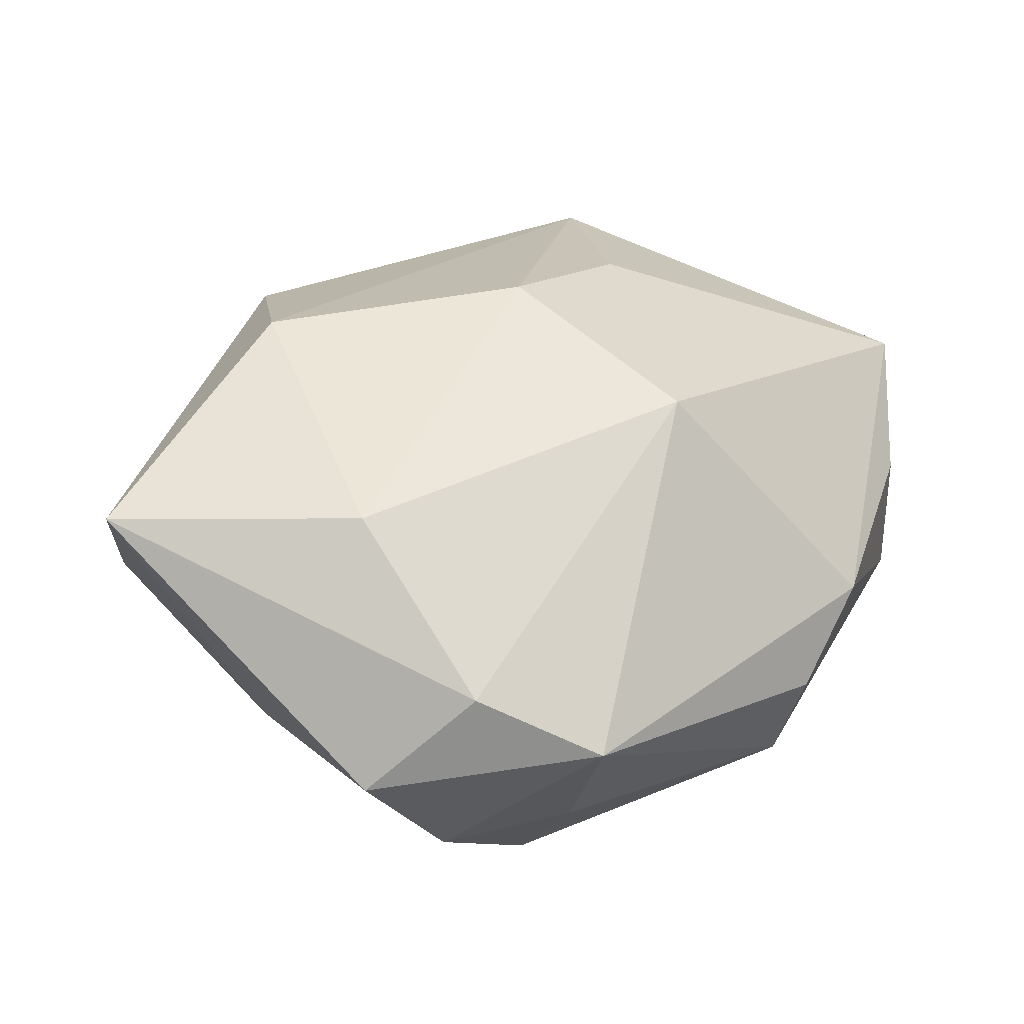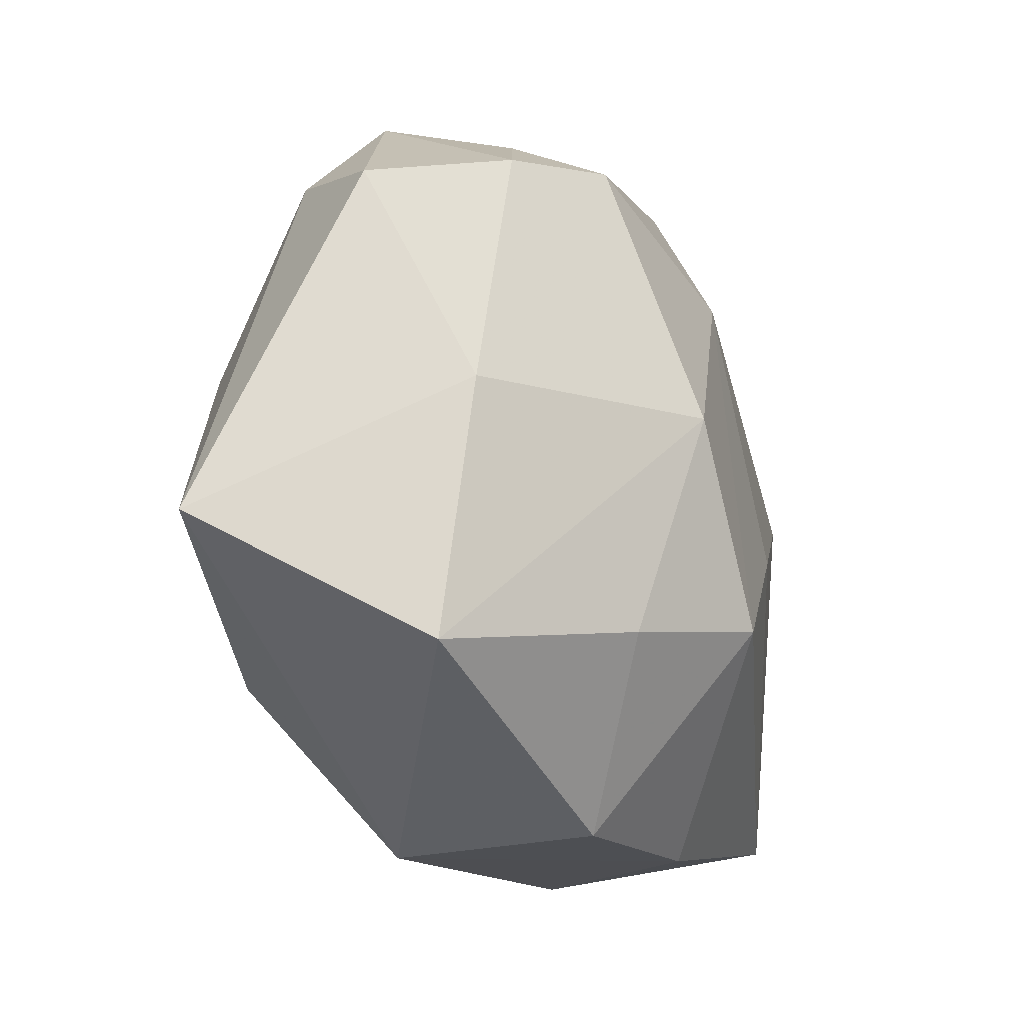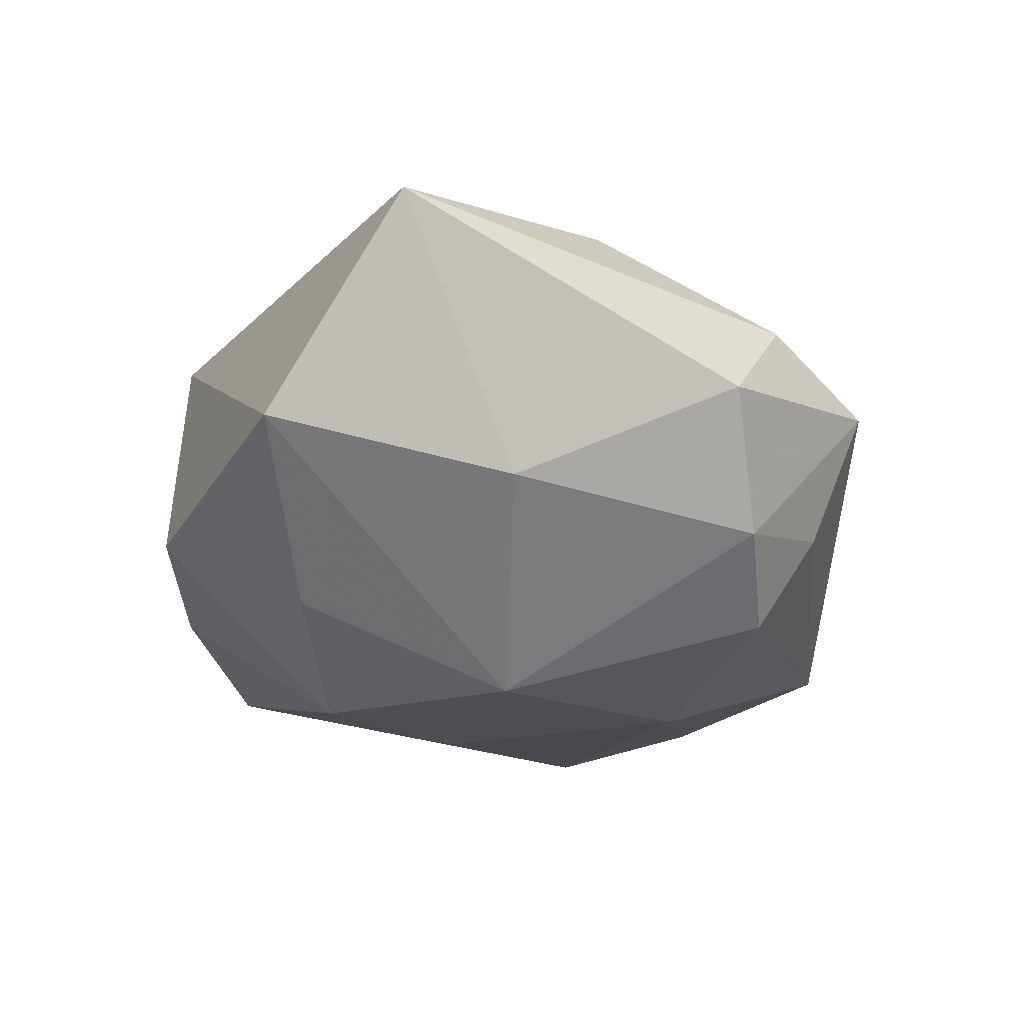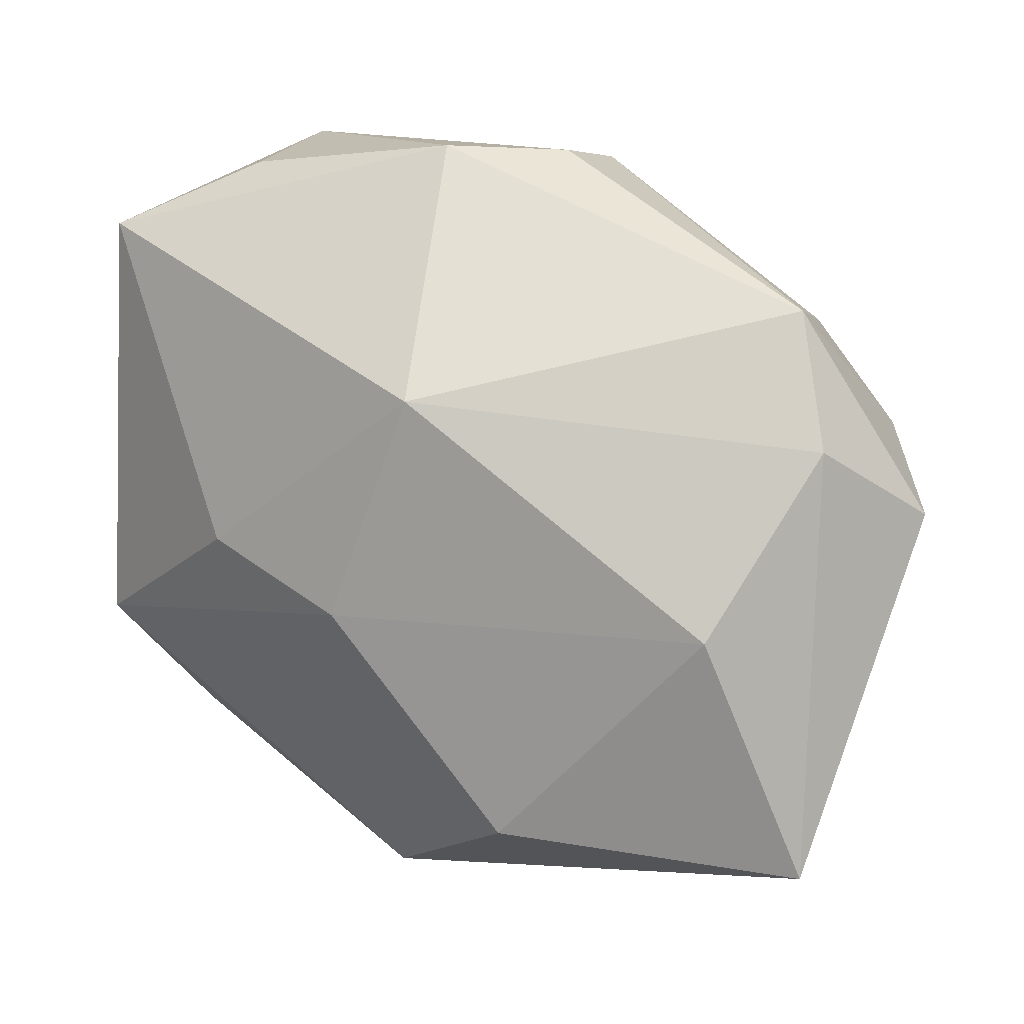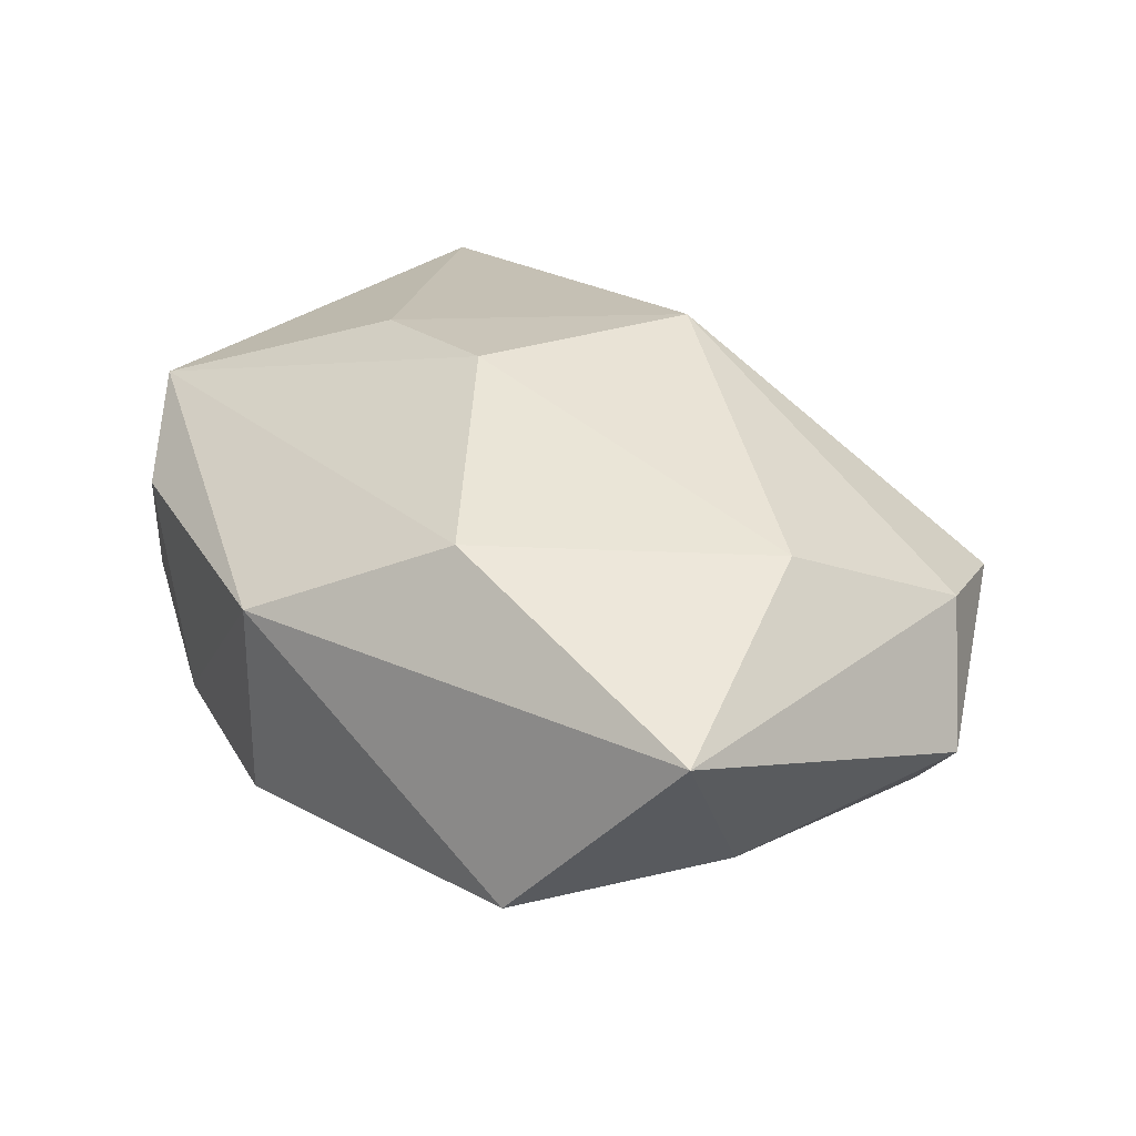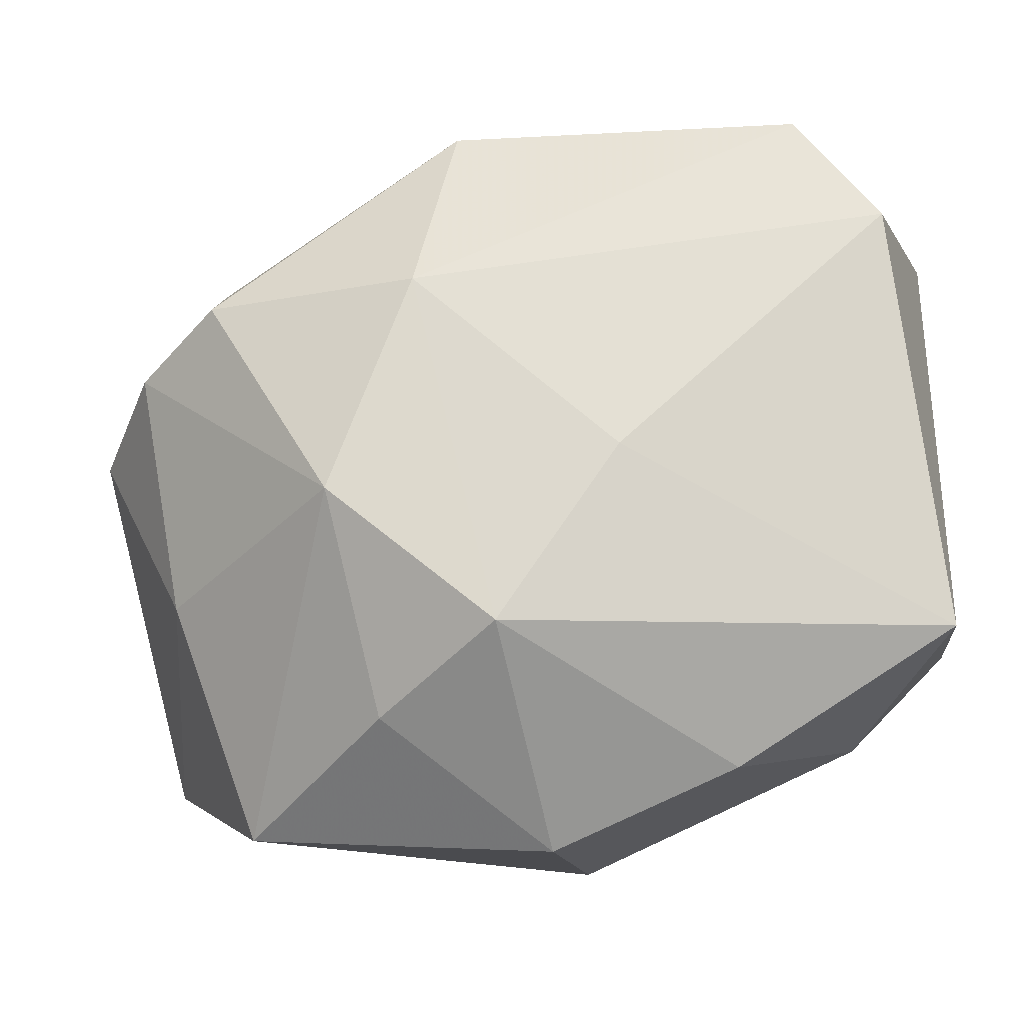
<metadata>
{"format":"obj","ext":"obj","renderer":"f3d","projection":"perspective","resolution":1024,"background":"white","views":[{"elev":40.4,"azim":117.8,"up":"+Z"},{"elev":-39.2,"azim":108.0,"up":"+Y"},{"elev":-17.6,"azim":70.0,"up":"+Z"},{"elev":21.4,"azim":24.5,"up":"+Y"},{"elev":42.2,"azim":44.4,"up":"+Z"},{"elev":-21.3,"azim":-172.9,"up":"+Y"}]}
</metadata>
<code>
v 0.008249 -0.01612 -0.008981
v -0.006387 -0.001629 -0.01406
v -0.01723 0.02114 -0.009834
v 0.02527 -0.01511 0.01182
v -0.003468 -0.002015 0.01551
v 0.01901 0.009991 -0.01084
v -0.01345 -6.261e-05 0.01198
v -0.002193 -0.02162 0.009206
v 0.01081 -0.003591 -0.01412
v 0.01751 -0.02107 -0.0003246
v -0.01661 0.02102 -0.0004461
v -0.02515 -0.01155 -0.008195
v -0.02515 -0.008873 0.006521
v -0.02515 0.01694 0.003375
v -0.01235 -0.01885 -0.005729
v 0.02383 0.009478 0.006565
v -0.003219 0.02331 -0.0003909
v 0.02426 0.007235 -0.006641
v 0.003422 0.02294 -0.003832
v 0.0038 0.02127 -0.0102
v 0.02215 -0.007114 -0.003885
v 0.02103 0.0165 0.002742
v -0.02226 0.01339 -0.01185
v -0.001247 -0.02295 -0.003346
v 0.007495 -0.01434 0.01544
v 0.0196 0.01367 -0.005163
v -0.01913 -0.01532 0.004665
v 0.01941 -0.000524 0.01327
v 0.0007625 0.01149 0.01365
v 0.02852 0.004442 0.0008125
v 0.005855 0.009682 -0.01412
v 0.0007757 -0.01209 -0.01412
f 8 10 4
f 7 29 14
f 16 4 30
f 14 29 17
f 15 12 32
f 14 12 13
f 13 7 14
f 8 4 25
f 25 13 8
f 26 6 20
f 28 16 29
f 4 16 28
f 28 25 4
f 29 16 22
f 22 17 29
f 22 16 30
f 22 26 20
f 23 12 14
f 24 15 32
f 24 10 8
f 8 15 24
f 10 9 21
f 30 4 21
f 21 4 10
f 27 15 8
f 8 13 27
f 12 15 27
f 27 13 12
f 7 13 5
f 13 25 5
f 29 7 5
f 5 28 29
f 25 28 5
f 19 22 20
f 17 22 19
f 14 17 11
f 32 12 2
f 12 23 2
f 3 19 20
f 17 19 3
f 3 11 17
f 3 23 14
f 14 11 3
f 1 24 32
f 10 24 1
f 32 9 1
f 1 9 10
f 18 9 6
f 18 21 9
f 30 21 18
f 6 26 18
f 18 22 30
f 26 22 18
f 31 9 32
f 32 2 31
f 31 2 23
f 20 6 31
f 6 9 31
f 31 3 20
f 23 3 31

</code>
